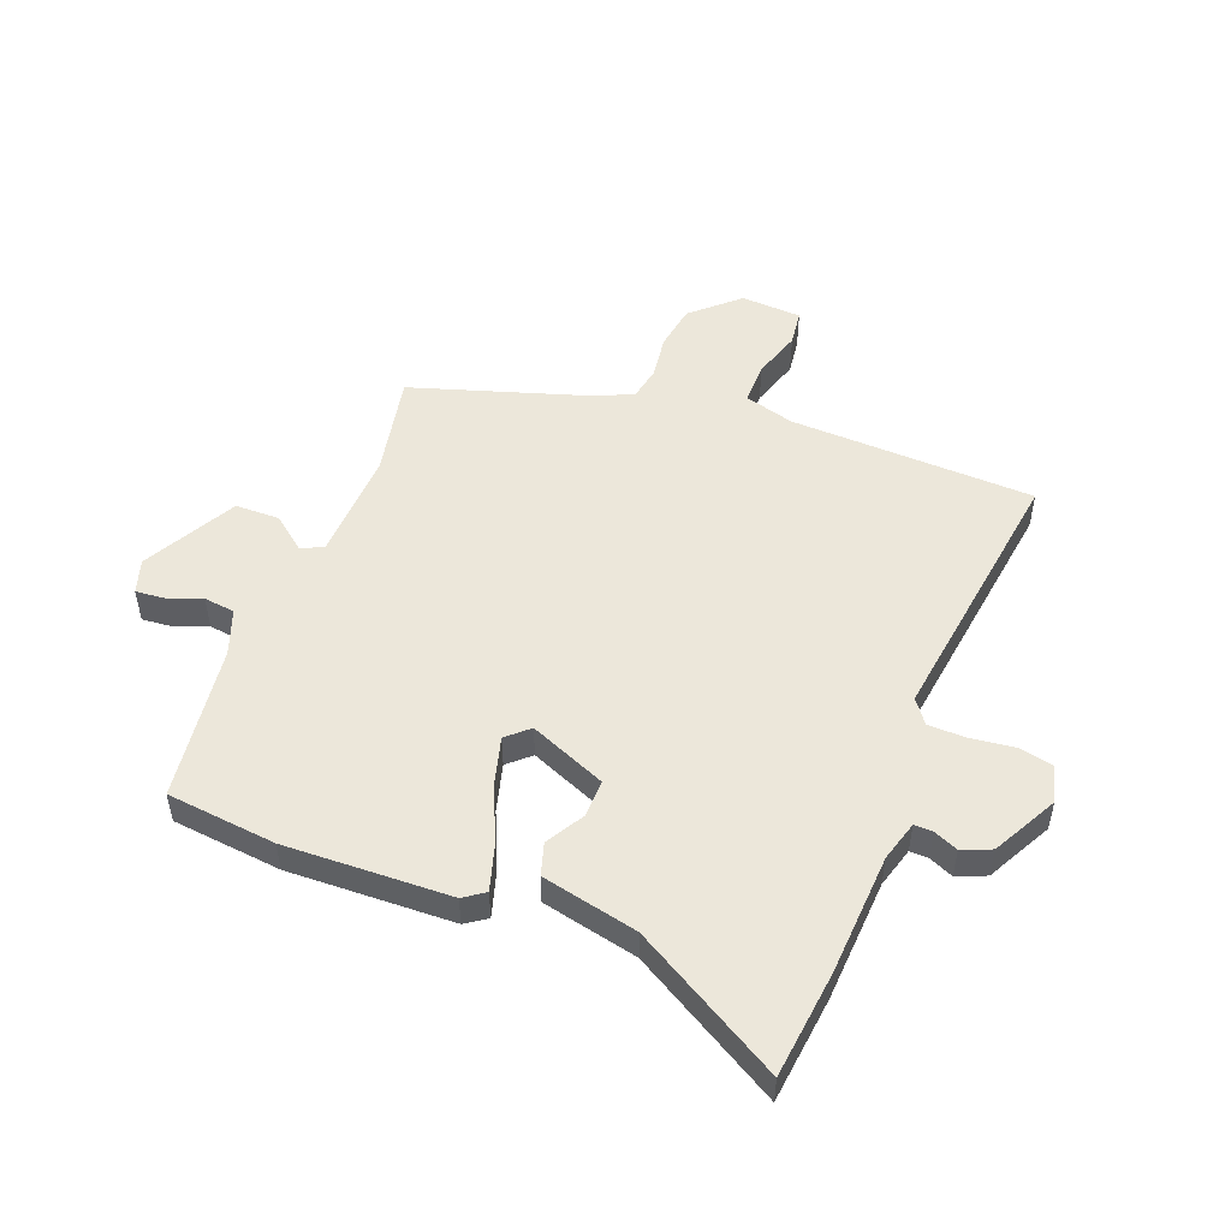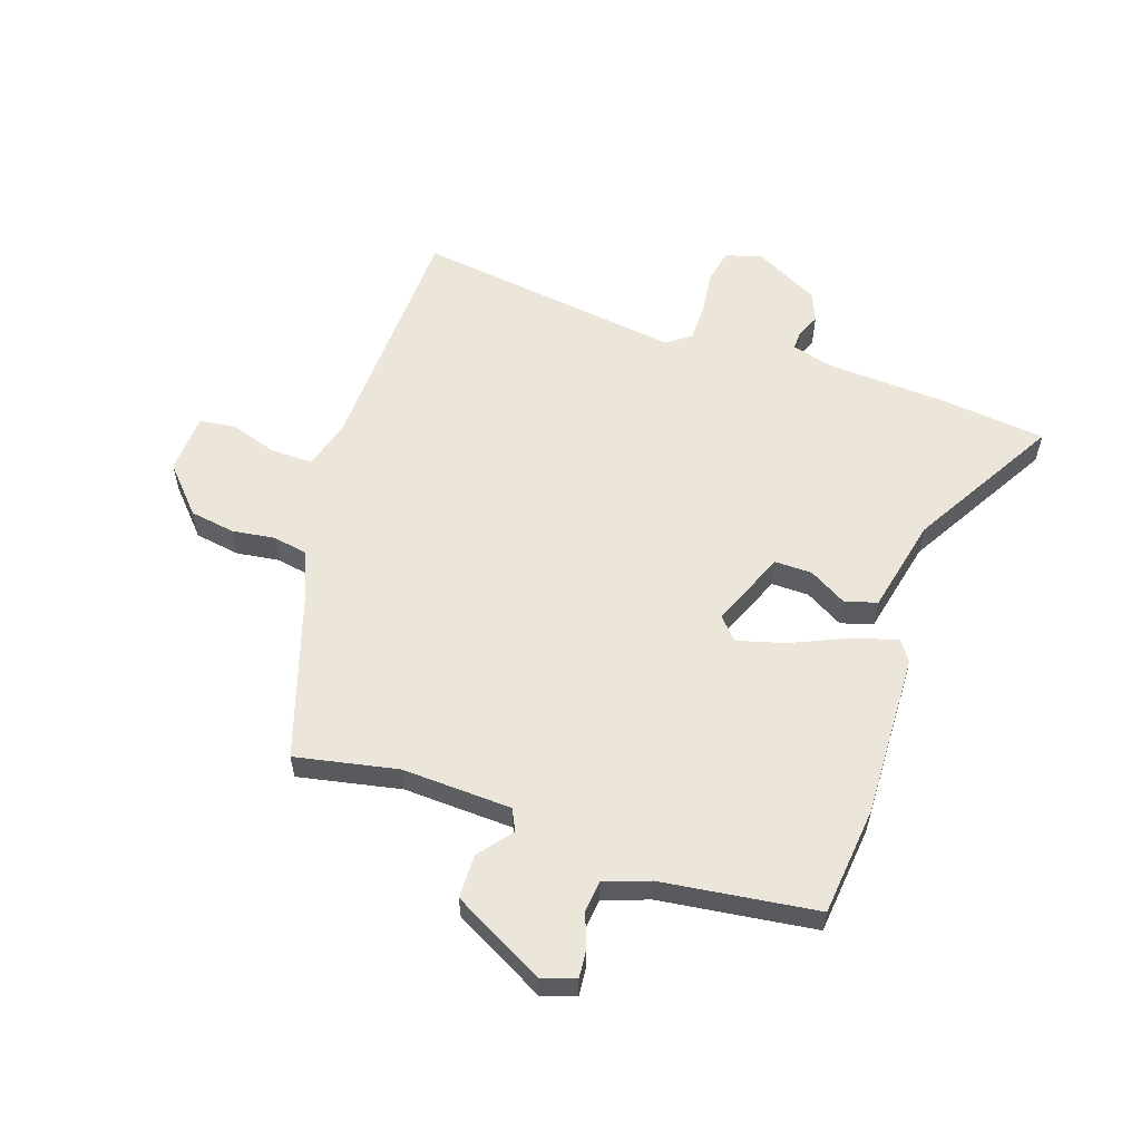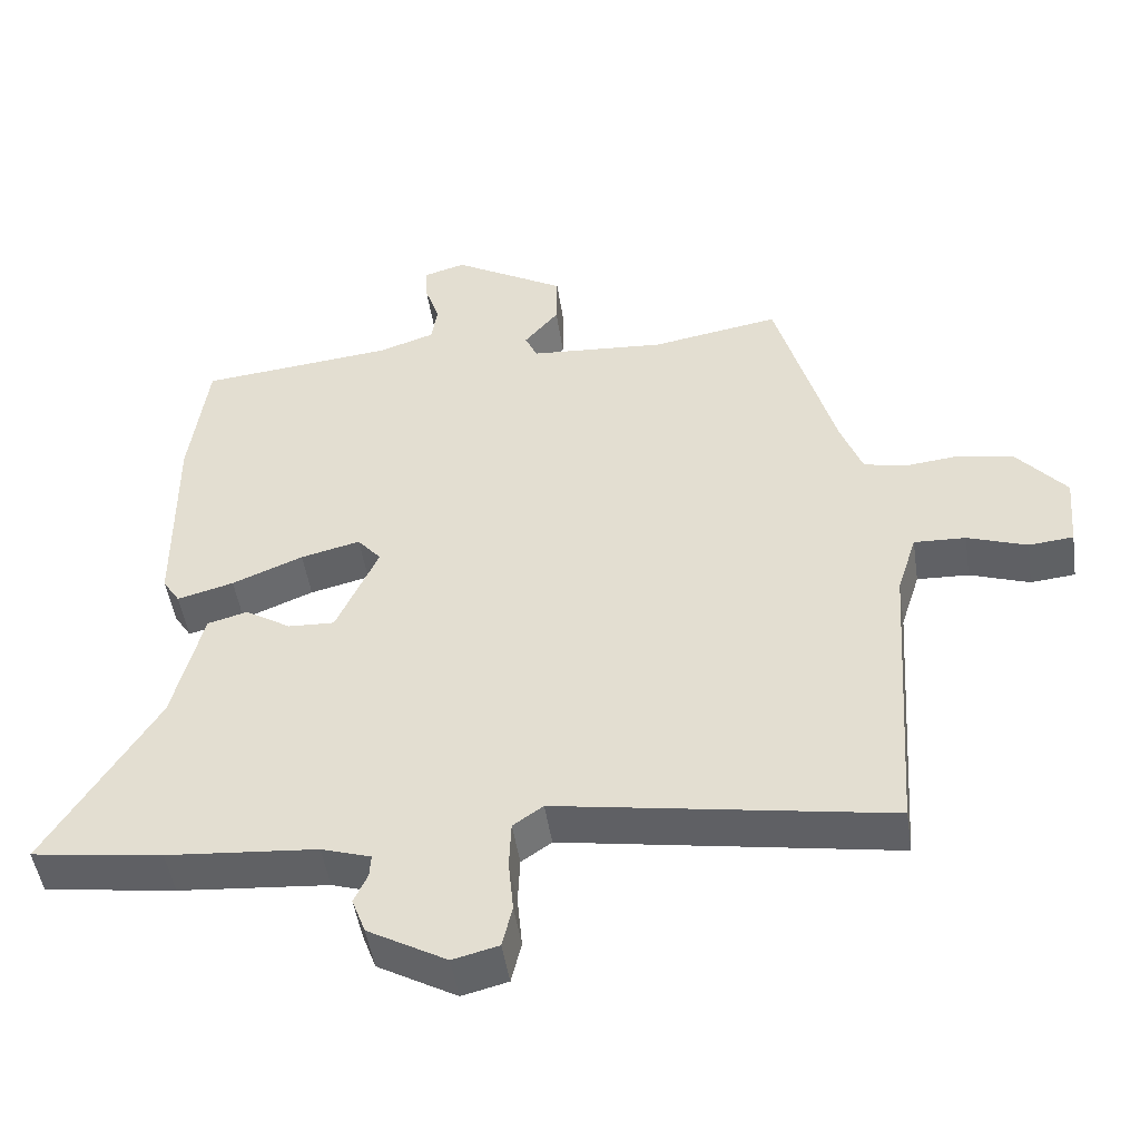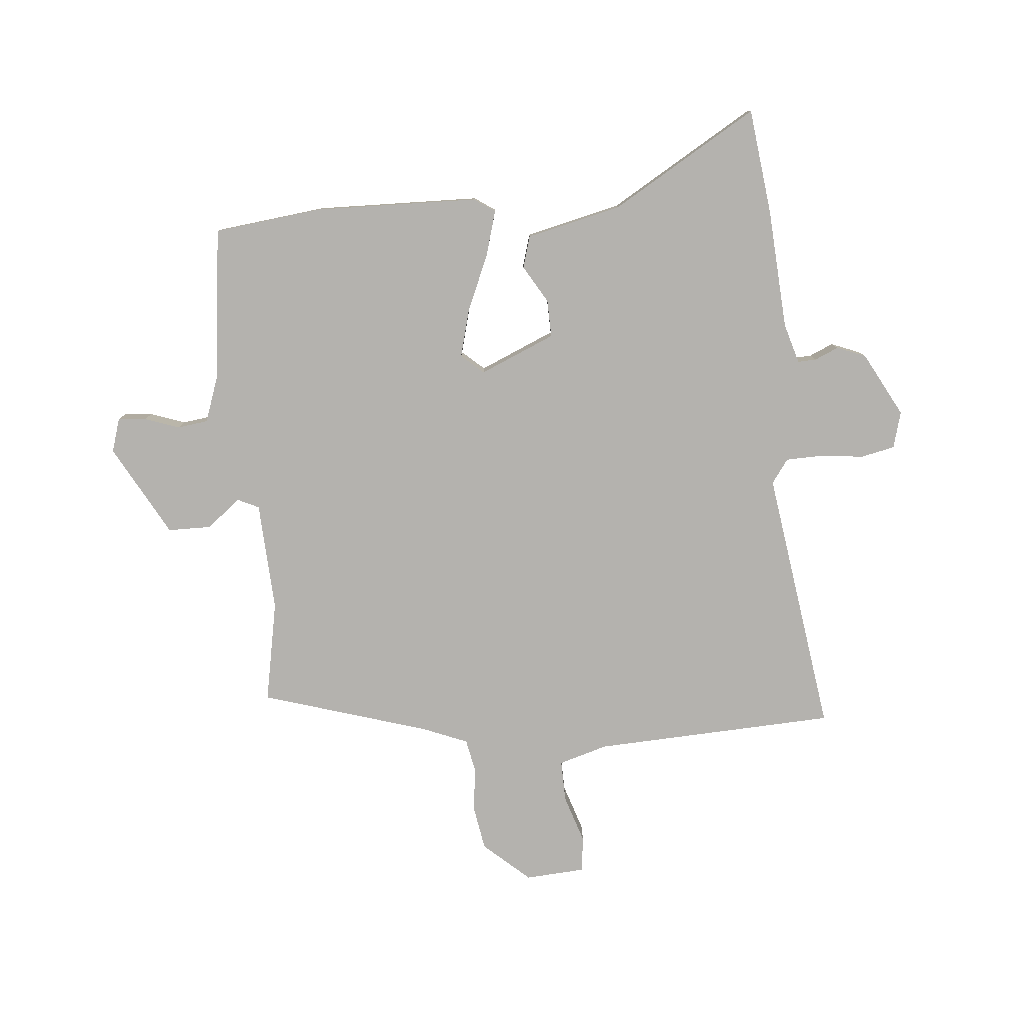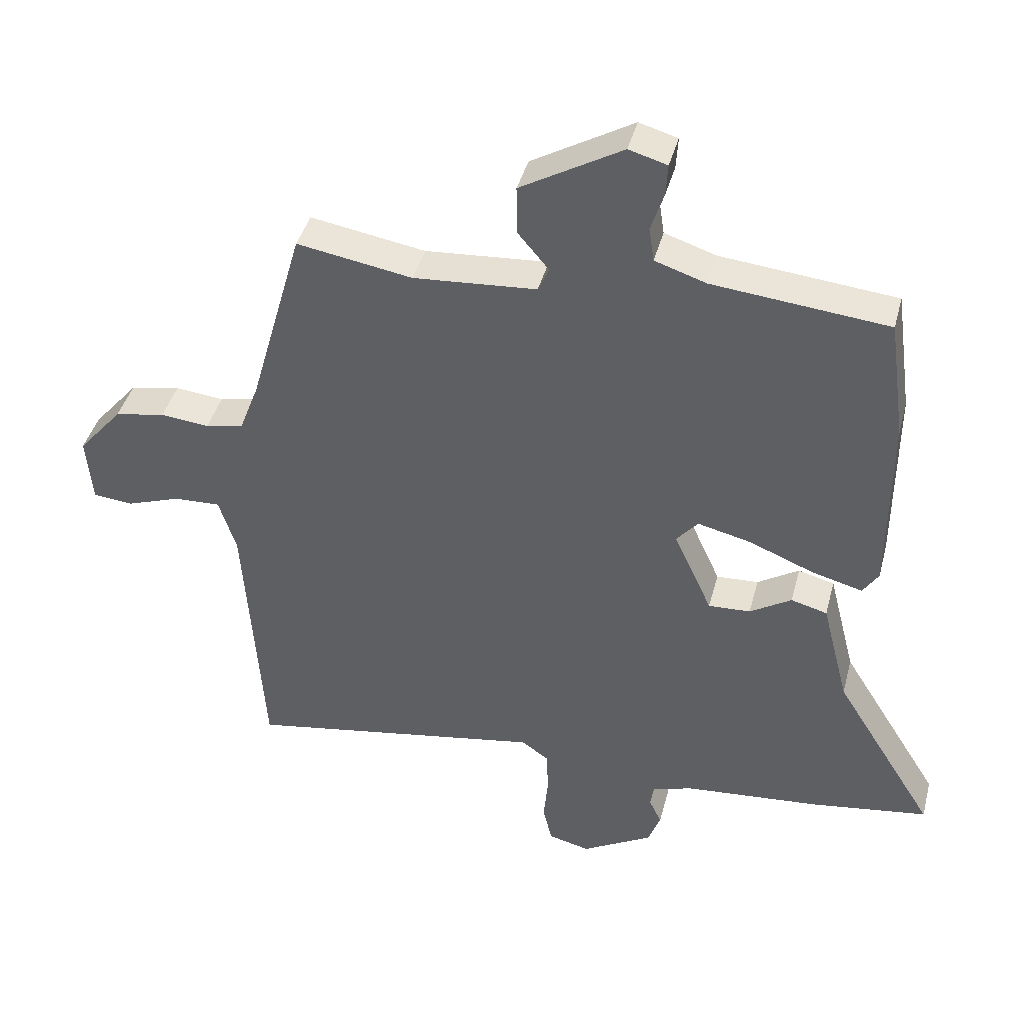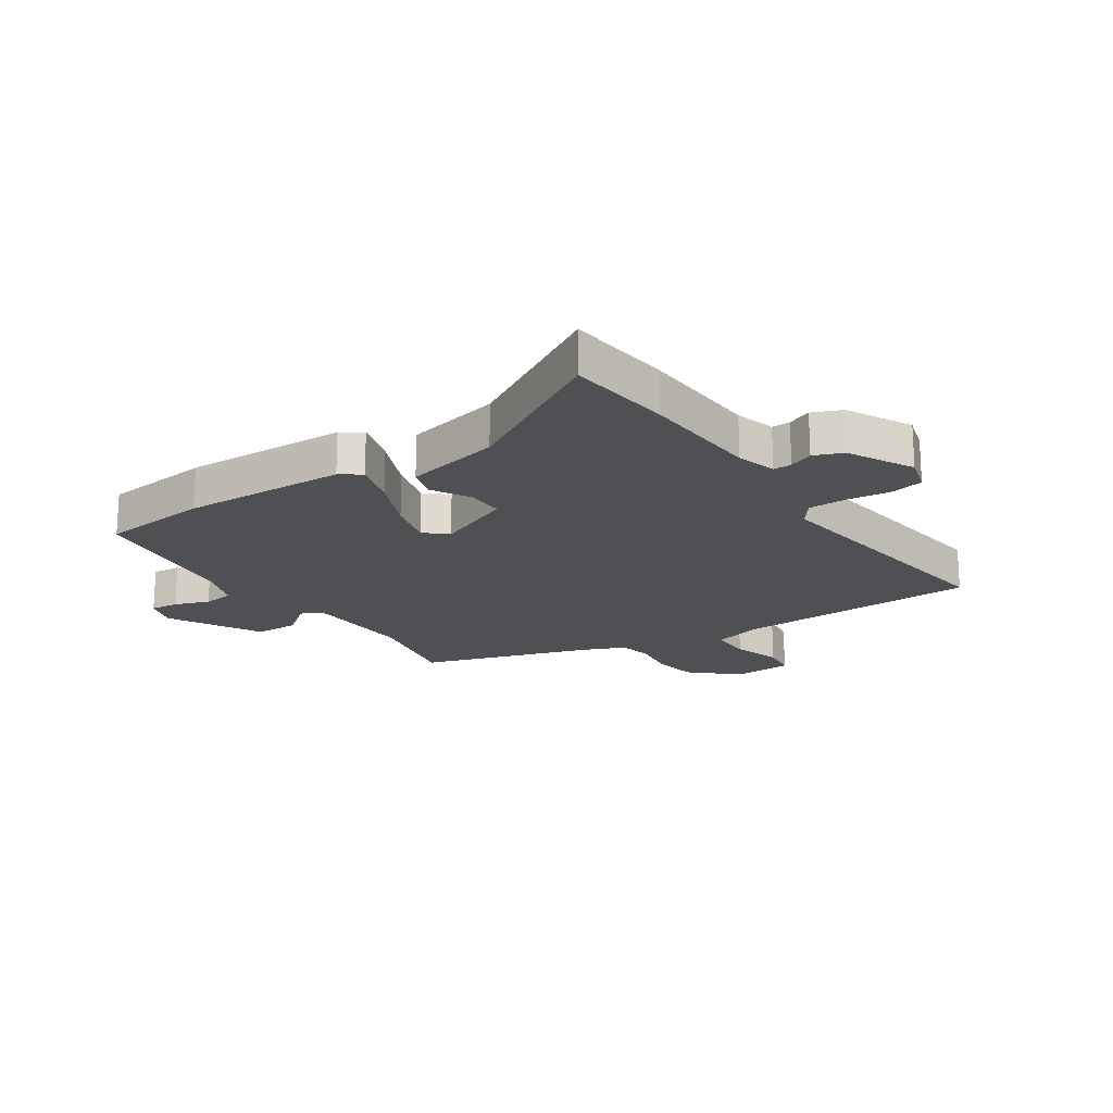
<metadata>
{"format":"obj","ext":"obj","renderer":"f3d","projection":"perspective","resolution":1024,"background":"white","views":[{"elev":51.1,"azim":109.4,"up":"+Y"},{"elev":57.6,"azim":16.9,"up":"+Y"},{"elev":-48.2,"azim":-171.5,"up":"+Z"},{"elev":-79.8,"azim":93.9,"up":"+Y"},{"elev":41.6,"azim":14.4,"up":"+Z"},{"elev":-19.2,"azim":122.1,"up":"+Y"}]}
</metadata>
<code>
v 0.499 0.07 0.507
v 0.525 0.07 0.319
v 0.524 0.07 0.034
v 0.5 0.07 -0.003
v 0.421 0.07 0.018
v 0.322 0.07 0.058
v 0.239 0.07 0.078
v 0.206 0.07 0.039
v 0.265 0.07 -0.091
v 0.33 0.07 -0.088
v 0.394 0.07 -0.048
v 0.45 0.07 -0.063
v 0.492 0.07 -0.228
v 0.648 0.07 -0.479
v 0.465 0.07 -0.505
v 0.255 0.07 -0.523
v 0.186 0.07 -0.545
v 0.188 0.07 -0.577
v 0.207 0.07 -0.618
v 0.188 0.07 -0.669
v 0.078 0.07 -0.731
v 0.014 0.07 -0.715
v 0 0.07 -0.656
v 0.007 0.07 -0.582
v 0.004 0.07 -0.516
v -0.038 0.07 -0.487
v -0.5 0.07 -0.564
v -0.528 0.07 -0.142
v -0.555 0.07 -0.057
v -0.627 0.07 -0.06
v -0.71 0.07 -0.089
v -0.772 0.07 -0.083
v -0.781 0.07 0.021
v -0.712 0.07 0.102
v -0.634 0.07 0.117
v -0.559 0.07 0.109
v -0.5 0.07 0.122
v -0.47 0.07 0.201
v -0.387 0.07 0.494
v -0.209 0.07 0.464
v -0.019 0.07 0.478
v -0.002 0.07 0.516
v -0.05 0.07 0.573
v -0.051 0.07 0.649
v 0.106 0.07 0.74
v 0.165 0.07 0.723
v 0.162 0.07 0.674
v 0.142 0.07 0.613
v 0.15 0.07 0.56
v 0.229 0.07 0.534
v 0.499 0 0.507
v 0.525 0 0.319
v 0.524 0 0.034
v 0.5 0 -0.003
v 0.421 0 0.018
v 0.322 0 0.058
v 0.239 0 0.078
v 0.206 0 0.039
v 0.265 0 -0.091
v 0.33 0 -0.088
v 0.394 0 -0.048
v 0.45 0 -0.063
v 0.492 0 -0.228
v 0.648 0 -0.479
v 0.465 0 -0.505
v 0.255 0 -0.523
v 0.186 0 -0.545
v 0.188 0 -0.577
v 0.207 0 -0.618
v 0.188 0 -0.669
v 0.078 0 -0.731
v 0.014 0 -0.715
v 0 0 -0.656
v 0.007 0 -0.582
v 0.004 0 -0.516
v -0.038 0 -0.487
v -0.5 0 -0.564
v -0.528 0 -0.142
v -0.555 0 -0.057
v -0.627 0 -0.06
v -0.71 0 -0.089
v -0.772 0 -0.083
v -0.781 0 0.021
v -0.712 0 0.102
v -0.634 0 0.117
v -0.559 0 0.109
v -0.5 0 0.122
v -0.47 0 0.201
v -0.387 0 0.494
v -0.209 0 0.464
v -0.019 0 0.478
v -0.002 0 0.516
v -0.05 0 0.573
v -0.051 0 0.649
v 0.106 0 0.74
v 0.165 0 0.723
v 0.162 0 0.674
v 0.142 0 0.613
v 0.15 0 0.56
v 0.229 0 0.534
f 45 46 47 48
f 45 48 49
f 42 43 44 45
f 41 42 45 49
f 38 39 40
f 37 38 40 41
f 33 34 35 36
f 33 36 37
f 30 31 32 33
f 29 30 33 37
f 28 29 37 41
f 26 27 28 41
f 21 22 23 24
f 21 24 25
f 18 19 20 21
f 17 18 21 25
f 16 17 25 26
f 13 14 15 16
f 10 11 12 13
f 9 10 13 16
f 8 9 16 26
f 3 4 5 6
f 3 6 7
f 50 1 2 3
f 50 3 7
f 49 50 7 8
f 8 26 41 49
f 98 97 96 95
f 99 98 95
f 95 94 93 92
f 99 95 92 91
f 90 89 88
f 91 90 88 87
f 86 85 84 83
f 87 86 83
f 83 82 81 80
f 87 83 80 79
f 91 87 79 78
f 91 78 77 76
f 74 73 72 71
f 75 74 71
f 71 70 69 68
f 75 71 68 67
f 76 75 67 66
f 66 65 64 63
f 63 62 61 60
f 66 63 60 59
f 76 66 59 58
f 56 55 54 53
f 57 56 53
f 53 52 51 100
f 57 53 100
f 58 57 100 99
f 99 91 76 58
f 1 51 52 2
f 2 52 53 3
f 3 53 54 4
f 4 54 55 5
f 5 55 56 6
f 6 56 57 7
f 7 57 58 8
f 8 58 59 9
f 9 59 60 10
f 10 60 61 11
f 11 61 62 12
f 12 62 63 13
f 13 63 64 14
f 14 64 65 15
f 15 65 66 16
f 16 66 67 17
f 17 67 68 18
f 18 68 69 19
f 19 69 70 20
f 20 70 71 21
f 21 71 72 22
f 22 72 73 23
f 23 73 74 24
f 24 74 75 25
f 25 75 76 26
f 26 76 77 27
f 27 77 78 28
f 28 78 79 29
f 29 79 80 30
f 30 80 81 31
f 31 81 82 32
f 32 82 83 33
f 33 83 84 34
f 34 84 85 35
f 35 85 86 36
f 36 86 87 37
f 37 87 88 38
f 38 88 89 39
f 39 89 90 40
f 40 90 91 41
f 41 91 92 42
f 42 92 93 43
f 43 93 94 44
f 44 94 95 45
f 45 95 96 46
f 46 96 97 47
f 47 97 98 48
f 48 98 99 49
f 49 99 100 50
f 50 100 51 1

</code>
